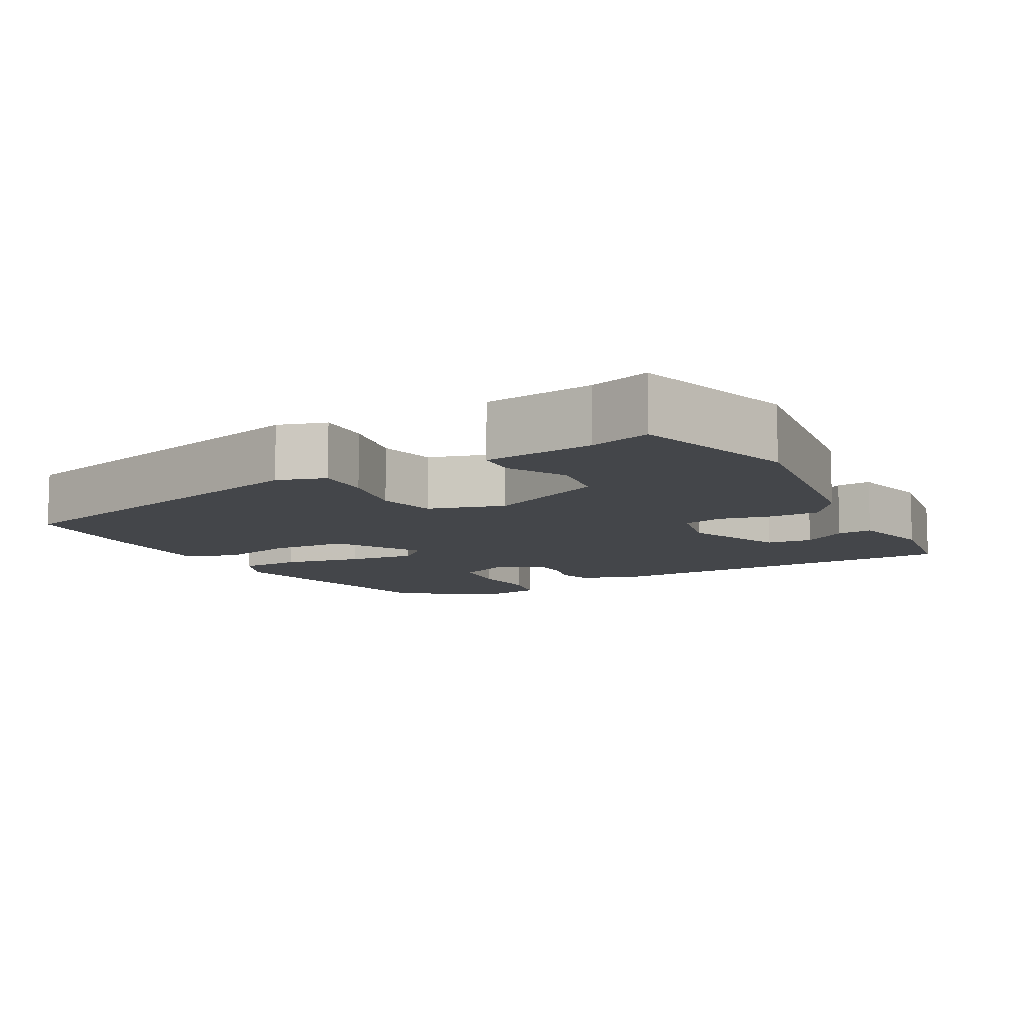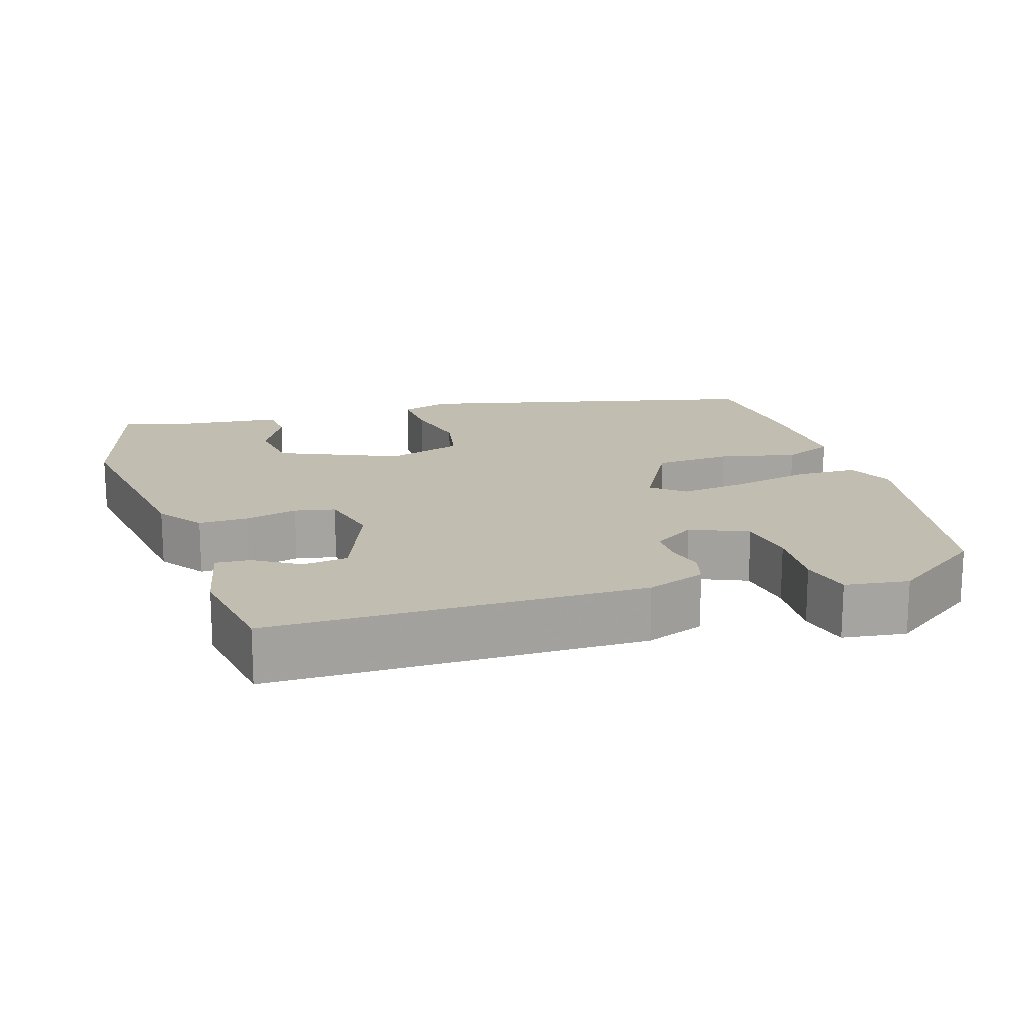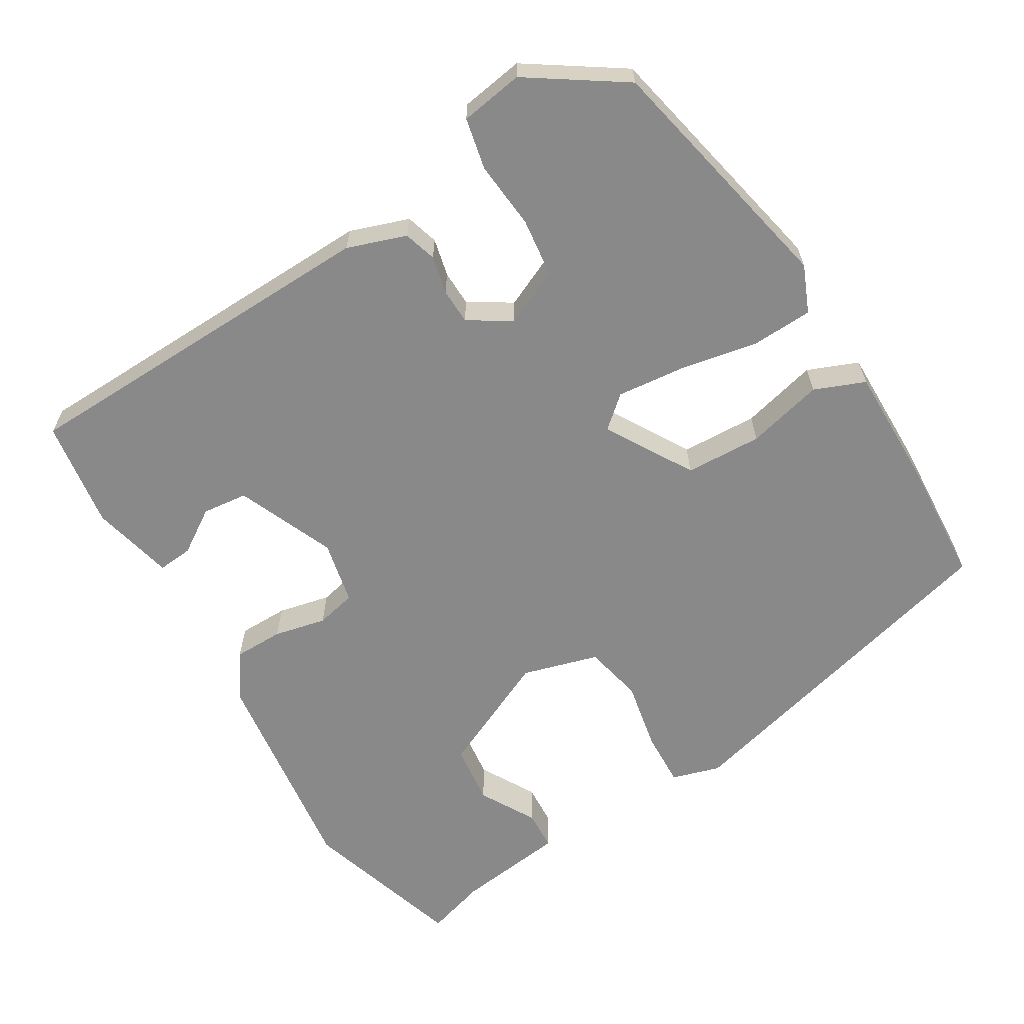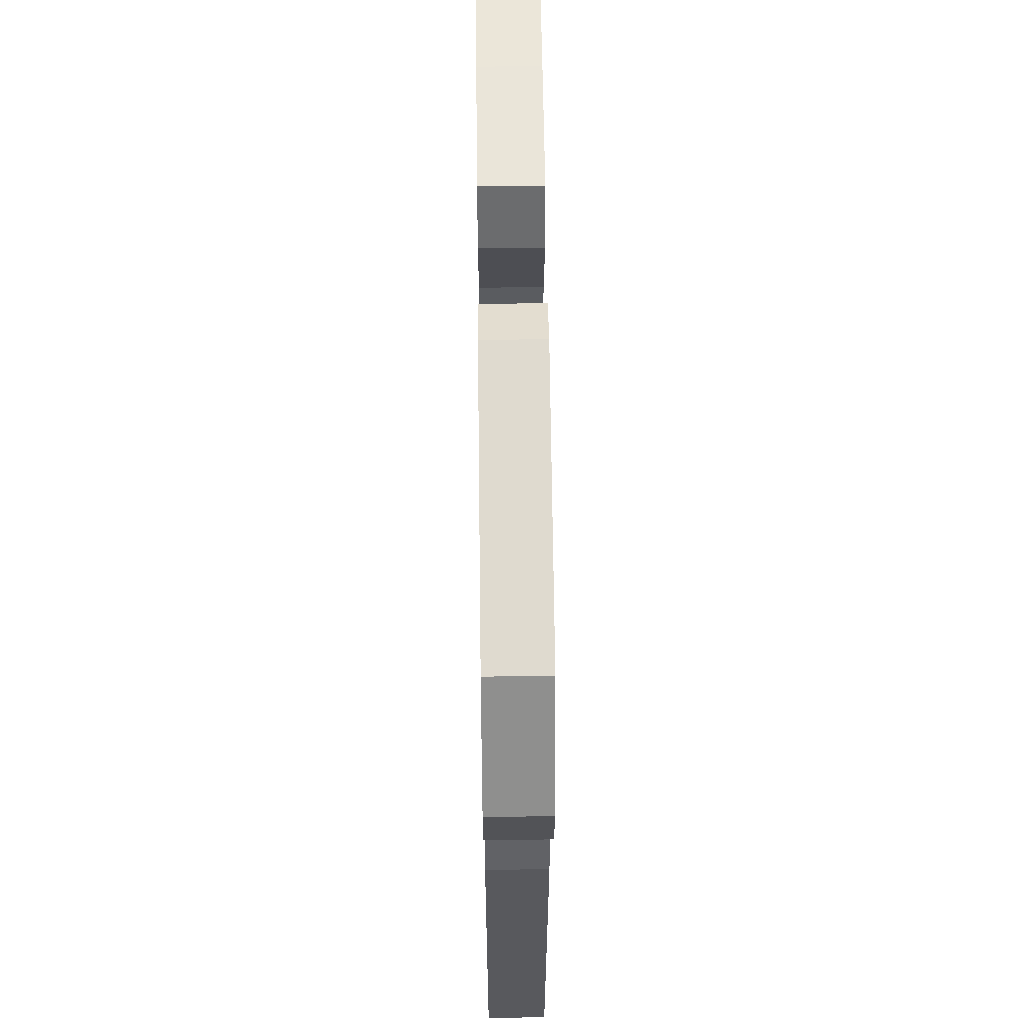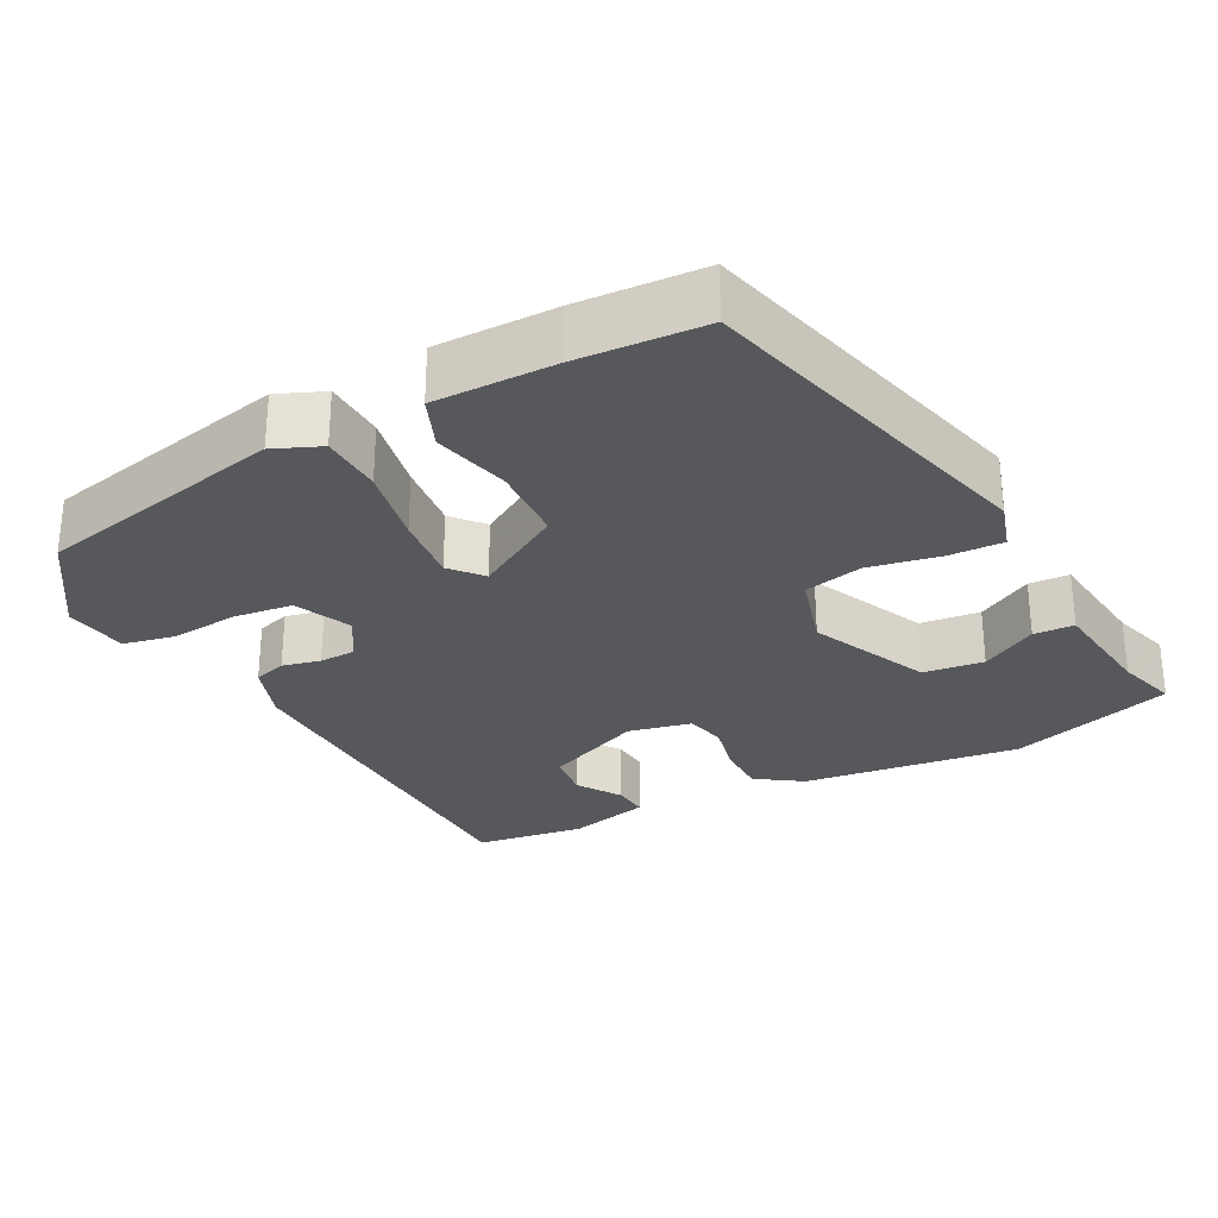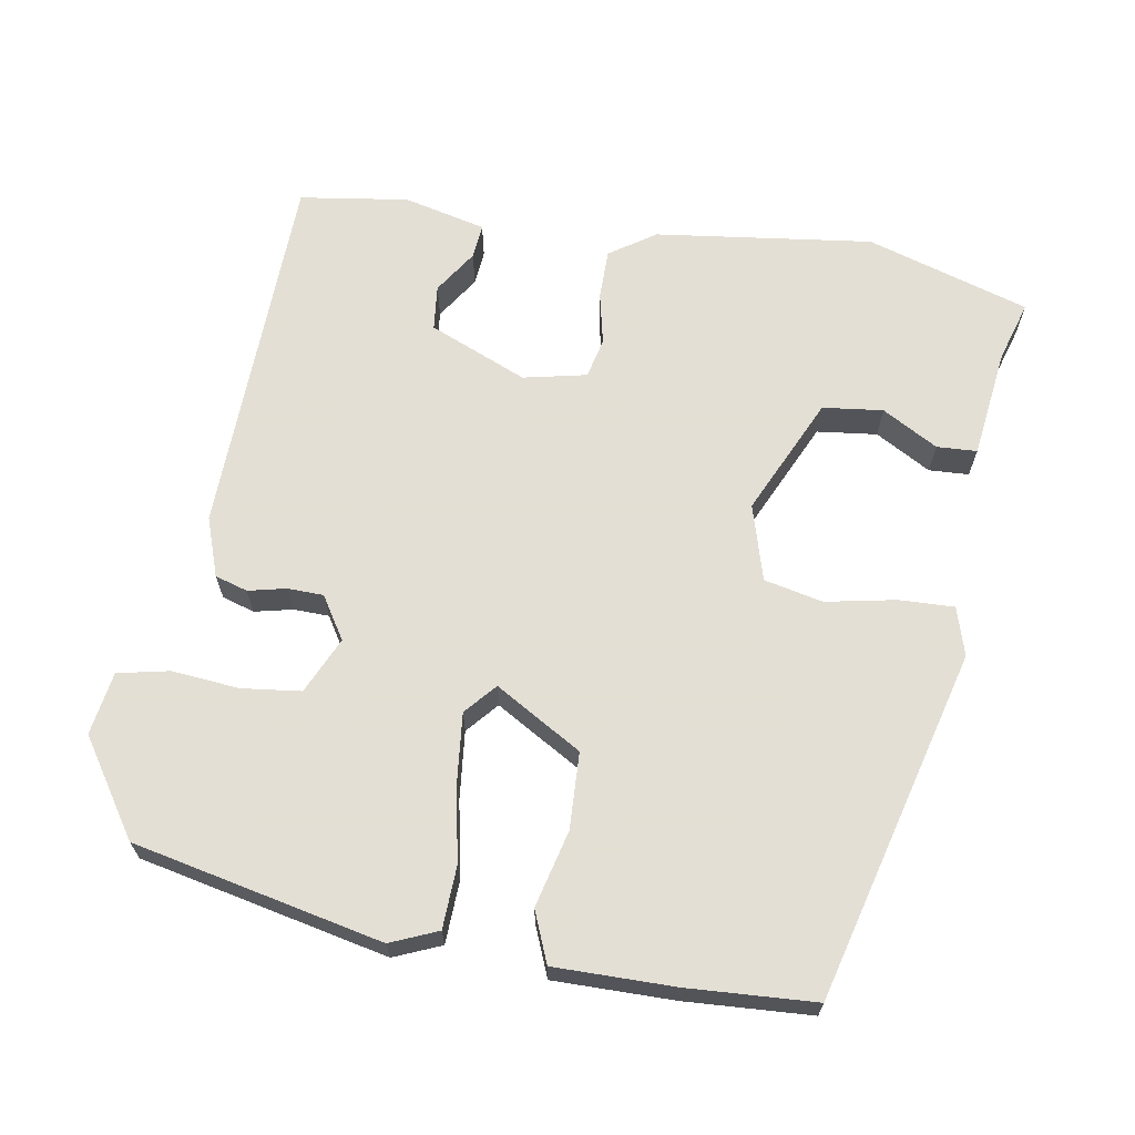
<metadata>
{"format":"obj","ext":"obj","renderer":"f3d","projection":"perspective","resolution":1024,"background":"white","views":[{"elev":-9.8,"azim":118.7,"up":"+Y"},{"elev":16.9,"azim":-108.4,"up":"+Y"},{"elev":-63.3,"azim":-58.6,"up":"+Y"},{"elev":58.9,"azim":-90.7,"up":"+Z"},{"elev":-28.8,"azim":28.0,"up":"+Y"},{"elev":66.3,"azim":9.9,"up":"+Y"}]}
</metadata>
<code>
v 0.399 0.07 0.506
v 0.52 0.07 0.035
v 0.5 0.07 -0.03
v 0.426 0.07 -0.027
v 0.332 0.07 -0.008
v 0.253 0.07 -0.025
v 0.223 0.07 -0.127
v 0.295 0.07 -0.286
v 0.376 0.07 -0.296
v 0.451 0.07 -0.254
v 0.505 0.07 -0.257
v 0.523 0.07 -0.405
v 0.547 0.07 -0.486
v 0.328 0.07 -0.553
v 0.036 0.07 -0.514
v -0.025 0.07 -0.472
v -0.025 0.07 -0.405
v -0.009 0.07 -0.335
v -0.021 0.07 -0.281
v -0.106 0.07 -0.262
v -0.238 0.07 -0.317
v -0.245 0.07 -0.378
v -0.207 0.07 -0.437
v -0.203 0.07 -0.484
v -0.314 0.07 -0.51
v -0.46 0.07 -0.488
v -0.471 0.07 0.012
v -0.443 0.07 0.091
v -0.399 0.07 0.104
v -0.348 0.07 0.092
v -0.3 0.07 0.093
v -0.264 0.07 0.15
v -0.298 0.07 0.226
v -0.377 0.07 0.236
v -0.468 0.07 0.228
v -0.537 0.07 0.243
v -0.55 0.07 0.328
v -0.464 0.07 0.455
v -0.129 0.07 0.525
v -0.066 0.07 0.498
v -0.063 0.07 0.415
v -0.084 0.07 0.31
v -0.094 0.07 0.219
v -0.058 0.07 0.177
v 0.059 0.07 0.245
v 0.064 0.07 0.348
v 0.039 0.07 0.451
v 0.067 0.07 0.519
v 0.229 0.07 0.517
v 0.399 0 0.506
v 0.52 0 0.035
v 0.5 0 -0.03
v 0.426 0 -0.027
v 0.332 0 -0.008
v 0.253 0 -0.025
v 0.223 0 -0.127
v 0.295 0 -0.286
v 0.376 0 -0.296
v 0.451 0 -0.254
v 0.505 0 -0.257
v 0.523 0 -0.405
v 0.547 0 -0.486
v 0.328 0 -0.553
v 0.036 0 -0.514
v -0.025 0 -0.472
v -0.025 0 -0.405
v -0.009 0 -0.335
v -0.021 0 -0.281
v -0.106 0 -0.262
v -0.238 0 -0.317
v -0.245 0 -0.378
v -0.207 0 -0.437
v -0.203 0 -0.484
v -0.314 0 -0.51
v -0.46 0 -0.488
v -0.471 0 0.012
v -0.443 0 0.091
v -0.399 0 0.104
v -0.348 0 0.092
v -0.3 0 0.093
v -0.264 0 0.15
v -0.298 0 0.226
v -0.377 0 0.236
v -0.468 0 0.228
v -0.537 0 0.243
v -0.55 0 0.328
v -0.464 0 0.455
v -0.129 0 0.525
v -0.066 0 0.498
v -0.063 0 0.415
v -0.084 0 0.31
v -0.094 0 0.219
v -0.058 0 0.177
v 0.059 0 0.245
v 0.064 0 0.348
v 0.039 0 0.451
v 0.067 0 0.519
v 0.229 0 0.517
f 3 4 5
f 2 3 5
f 1 2 5
f 49 1 5
f 48 49 5
f 47 48 5
f 46 47 5
f 45 46 5 6
f 44 45 6 7
f 40 41 42
f 39 40 42
f 38 39 42
f 37 38 42
f 36 37 42
f 35 36 42
f 34 35 42
f 33 34 42 43
f 32 33 43 44
f 28 29 30
f 27 28 30
f 26 27 30
f 25 26 30
f 25 30 31
f 22 23 24 25
f 25 31 32
f 22 25 32
f 21 22 32
f 16 17 18
f 15 16 18
f 14 15 18
f 13 14 18
f 12 13 18
f 12 18 19
f 9 10 11 12
f 8 9 12 19
f 7 8 19 20
f 20 21 32 44
f 7 20 44
f 54 53 52
f 54 52 51
f 54 51 50
f 54 50 98
f 54 98 97
f 54 97 96
f 54 96 95
f 55 54 95 94
f 56 55 94 93
f 91 90 89
f 91 89 88
f 91 88 87
f 91 87 86
f 91 86 85
f 91 85 84
f 91 84 83
f 92 91 83 82
f 93 92 82 81
f 79 78 77
f 79 77 76
f 79 76 75
f 79 75 74
f 80 79 74
f 74 73 72 71
f 81 80 74
f 81 74 71
f 81 71 70
f 67 66 65
f 67 65 64
f 67 64 63
f 67 63 62
f 67 62 61
f 68 67 61
f 61 60 59 58
f 68 61 58 57
f 69 68 57 56
f 93 81 70 69
f 93 69 56
f 1 50 51 2
f 2 51 52 3
f 3 52 53 4
f 4 53 54 5
f 5 54 55 6
f 6 55 56 7
f 7 56 57 8
f 8 57 58 9
f 9 58 59 10
f 10 59 60 11
f 11 60 61 12
f 12 61 62 13
f 13 62 63 14
f 14 63 64 15
f 15 64 65 16
f 16 65 66 17
f 17 66 67 18
f 18 67 68 19
f 19 68 69 20
f 20 69 70 21
f 21 70 71 22
f 22 71 72 23
f 23 72 73 24
f 24 73 74 25
f 25 74 75 26
f 26 75 76 27
f 27 76 77 28
f 28 77 78 29
f 29 78 79 30
f 30 79 80 31
f 31 80 81 32
f 32 81 82 33
f 33 82 83 34
f 34 83 84 35
f 35 84 85 36
f 36 85 86 37
f 37 86 87 38
f 38 87 88 39
f 39 88 89 40
f 40 89 90 41
f 41 90 91 42
f 42 91 92 43
f 43 92 93 44
f 44 93 94 45
f 45 94 95 46
f 46 95 96 47
f 47 96 97 48
f 48 97 98 49
f 49 98 50 1

</code>
